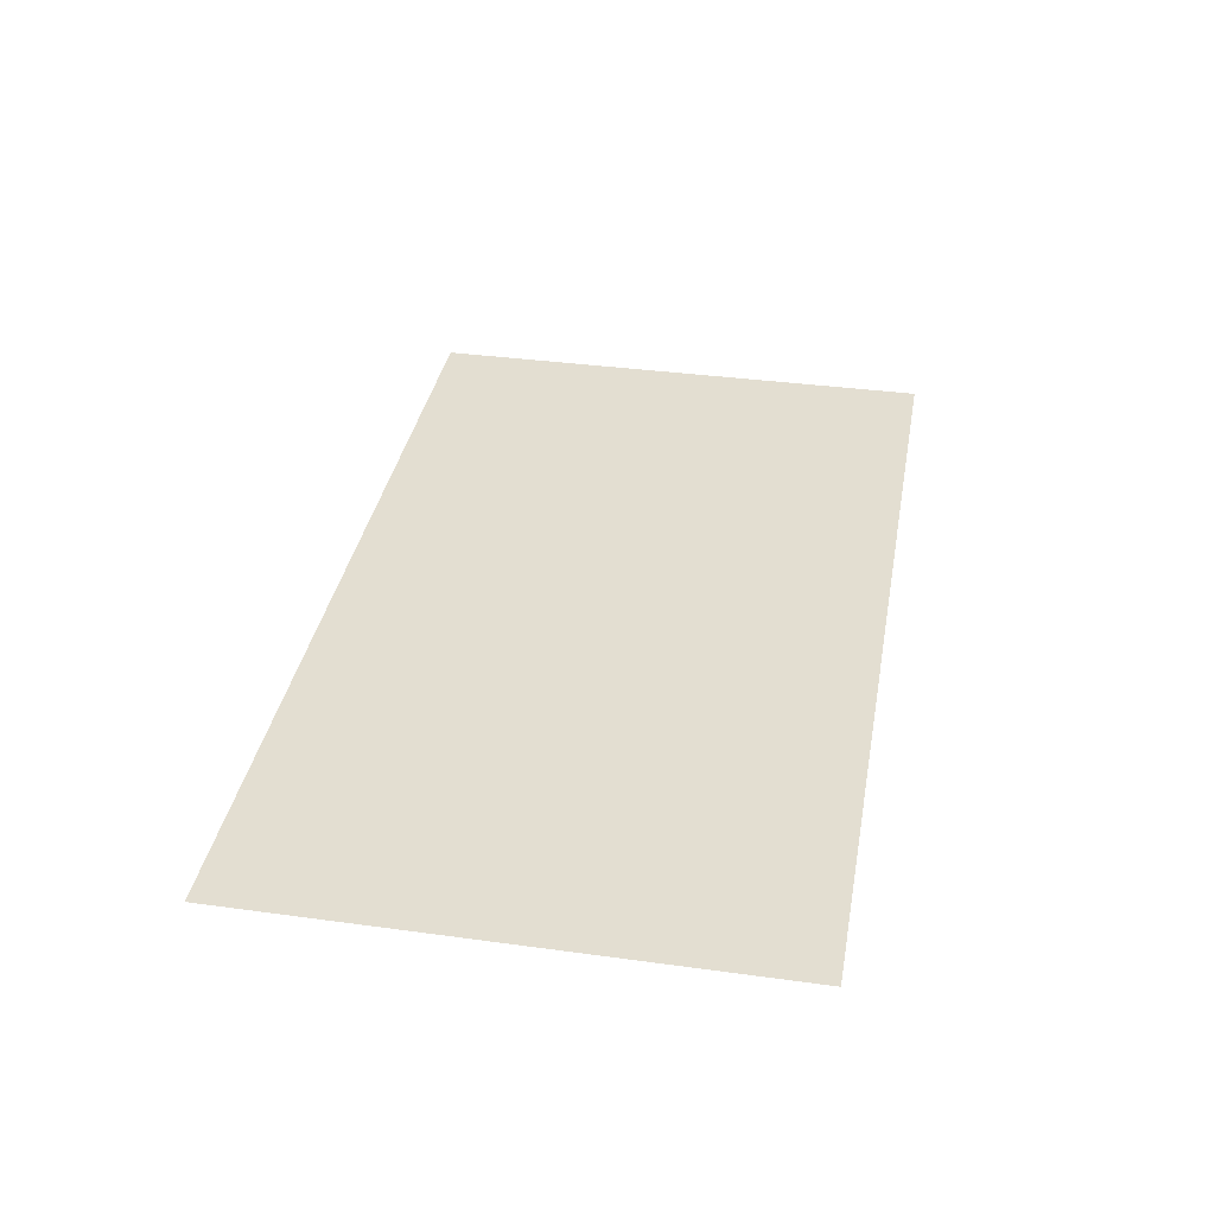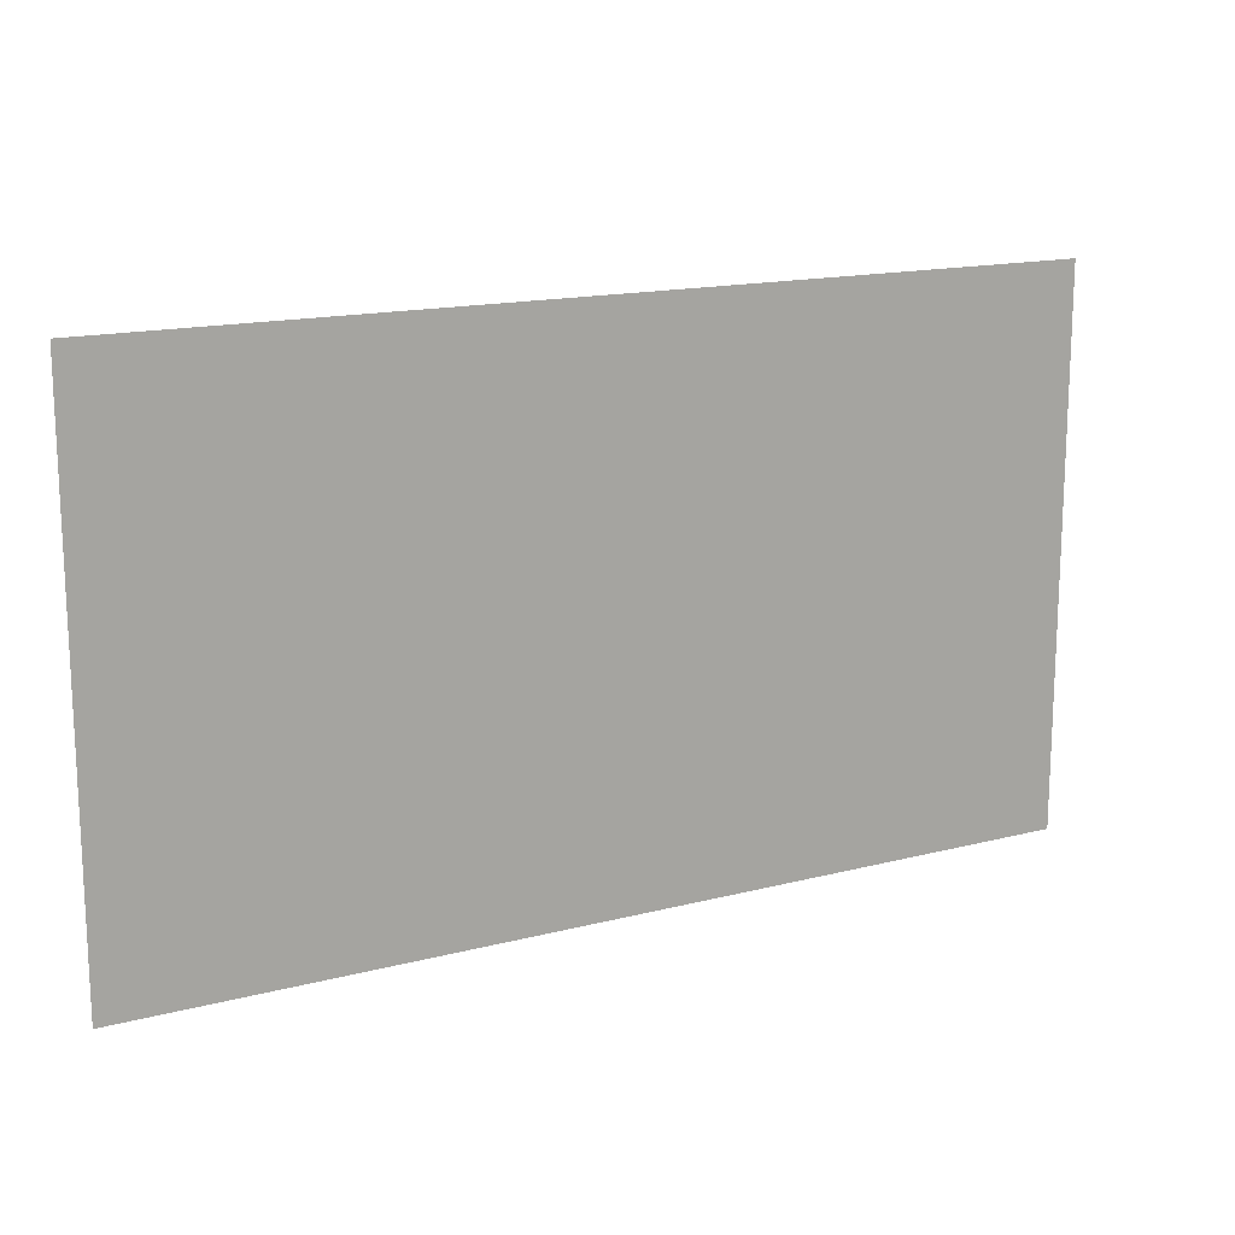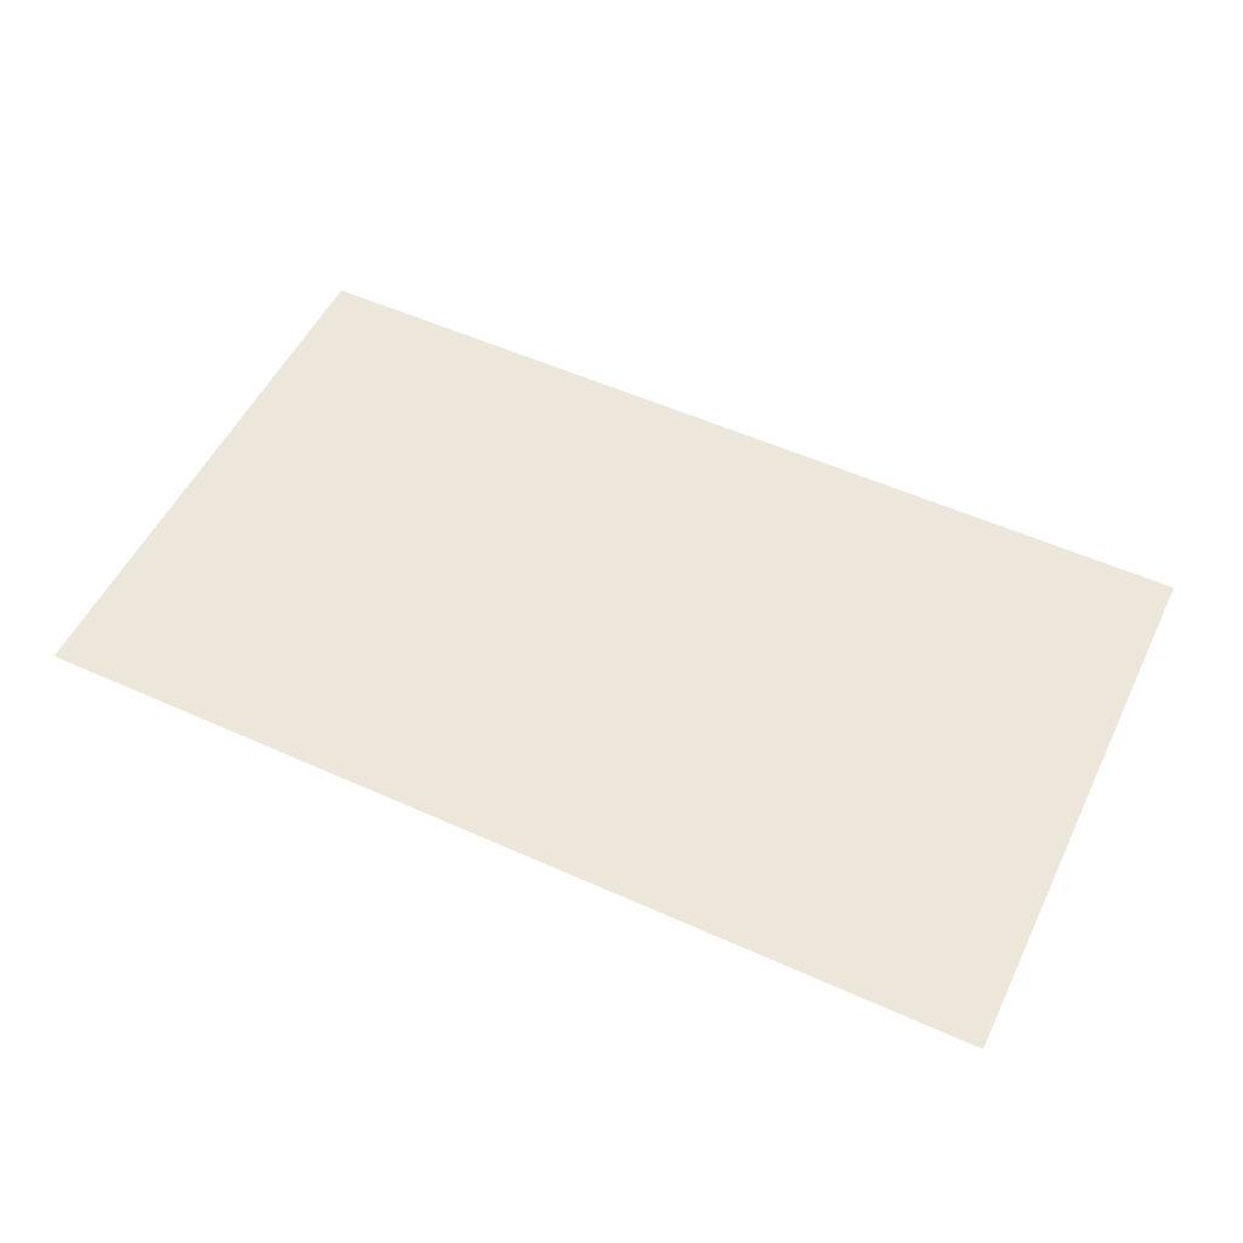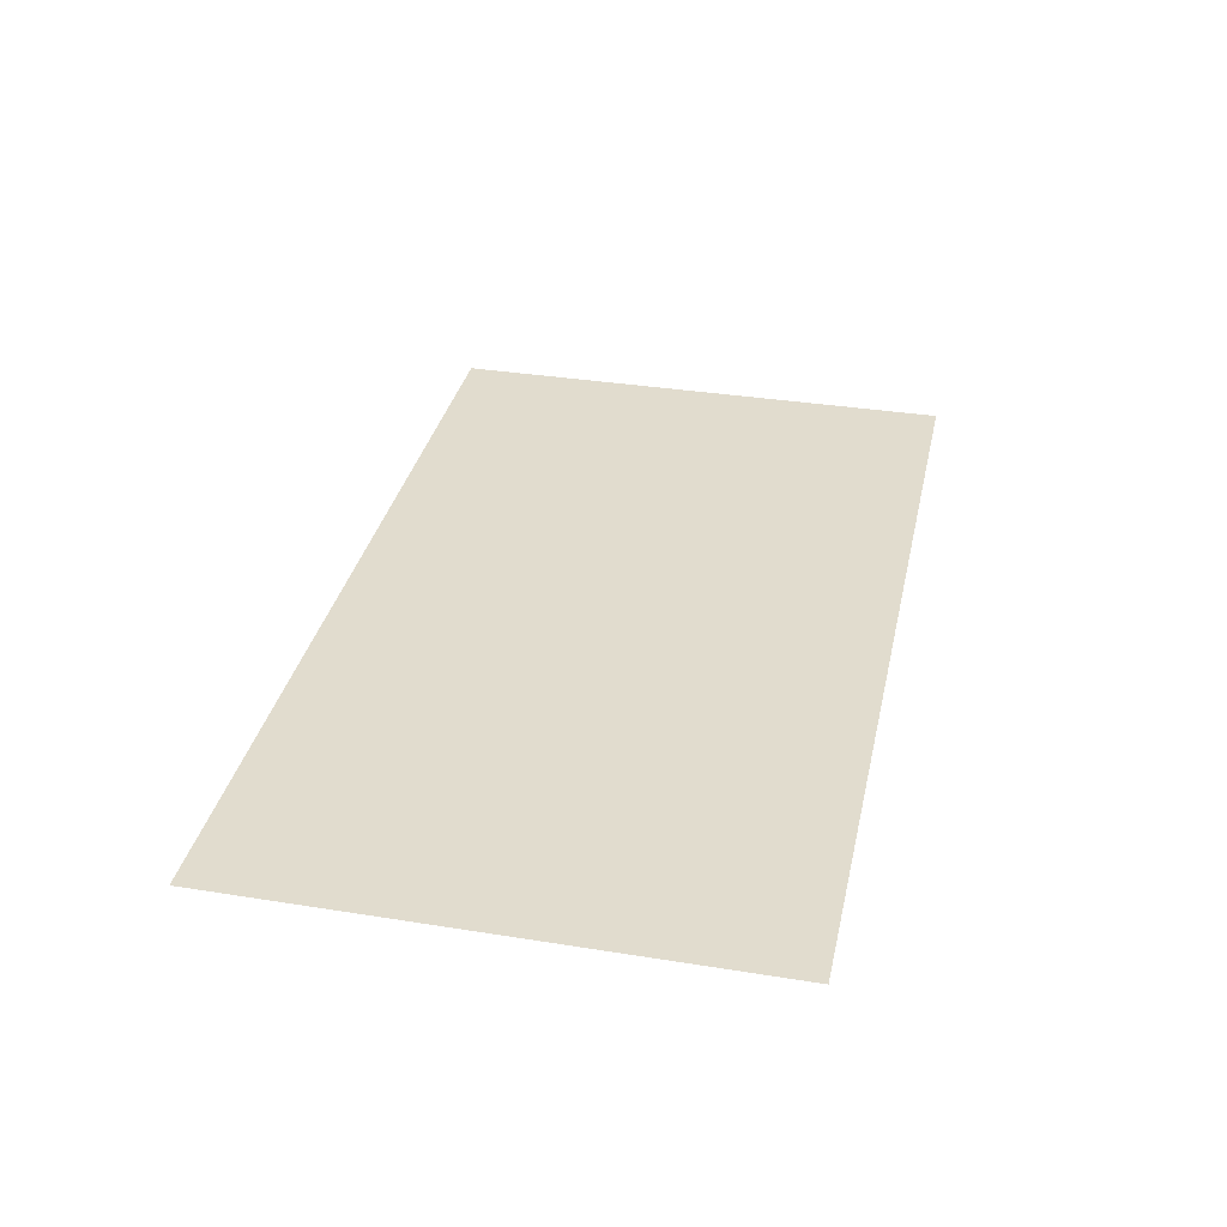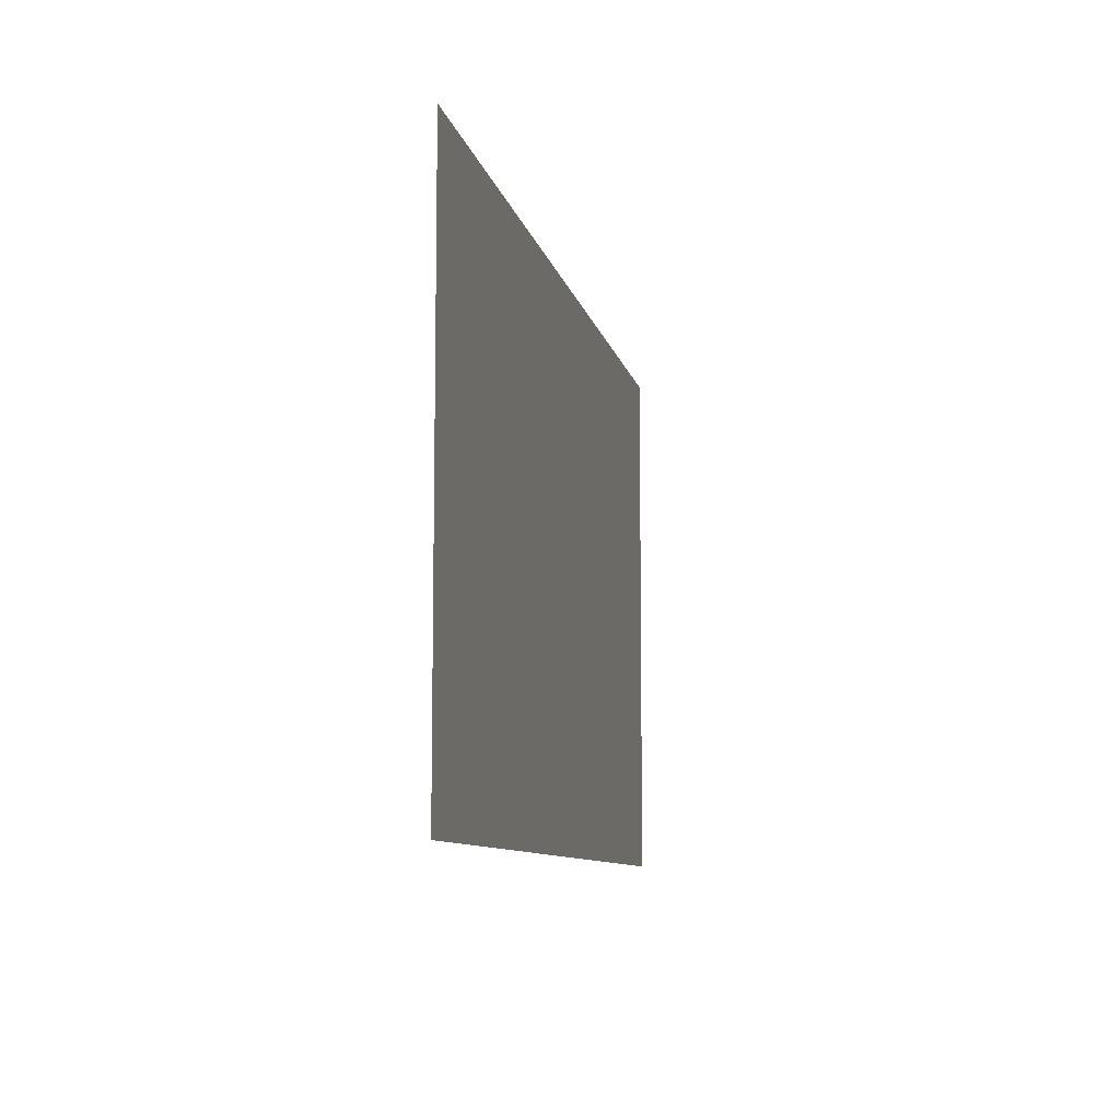
<metadata>
{"format":"obj","ext":"obj","renderer":"f3d","projection":"perspective","resolution":1024,"background":"white","views":[{"elev":35.9,"azim":-79.8,"up":"+Y"},{"elev":15.6,"azim":-28.2,"up":"+Z"},{"elev":53.1,"azim":-154.4,"up":"+Y"},{"elev":34.4,"azim":102.2,"up":"+Y"},{"elev":-8.9,"azim":-78.4,"up":"+Z"}]}
</metadata>
<code>
v 17.06 -23.32 0.7
v 19.3 -23.31 0.7
v 17.06 -23.32 2
v 19.3 -23.31 2
f 1 2 3
f 2 3 4

</code>
